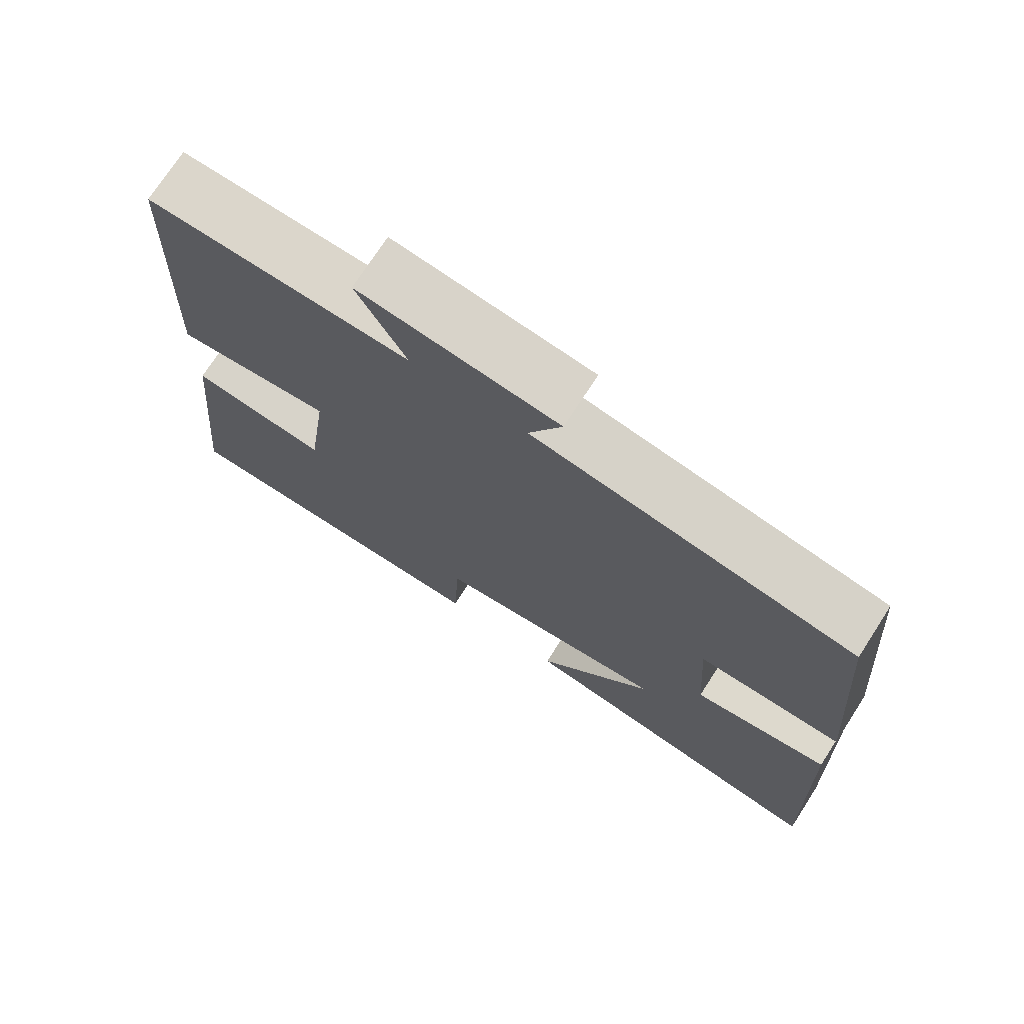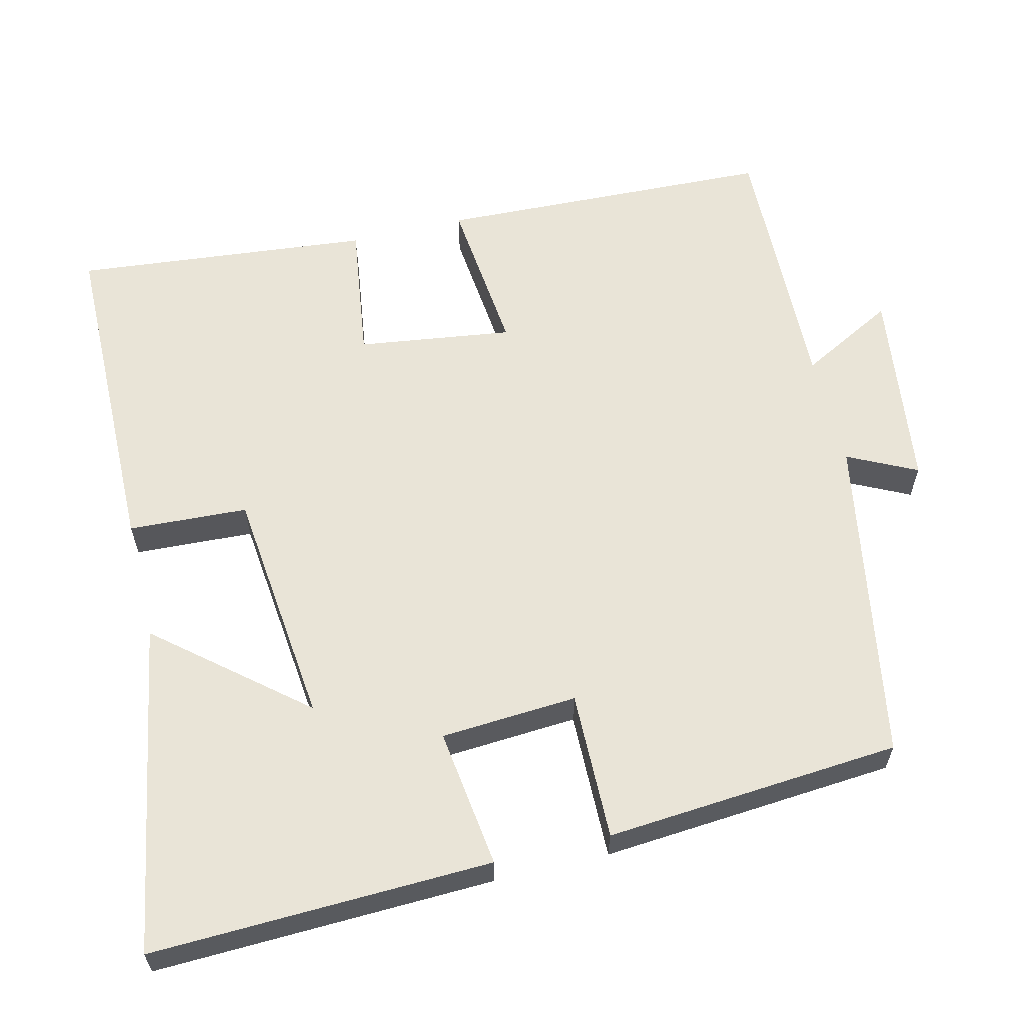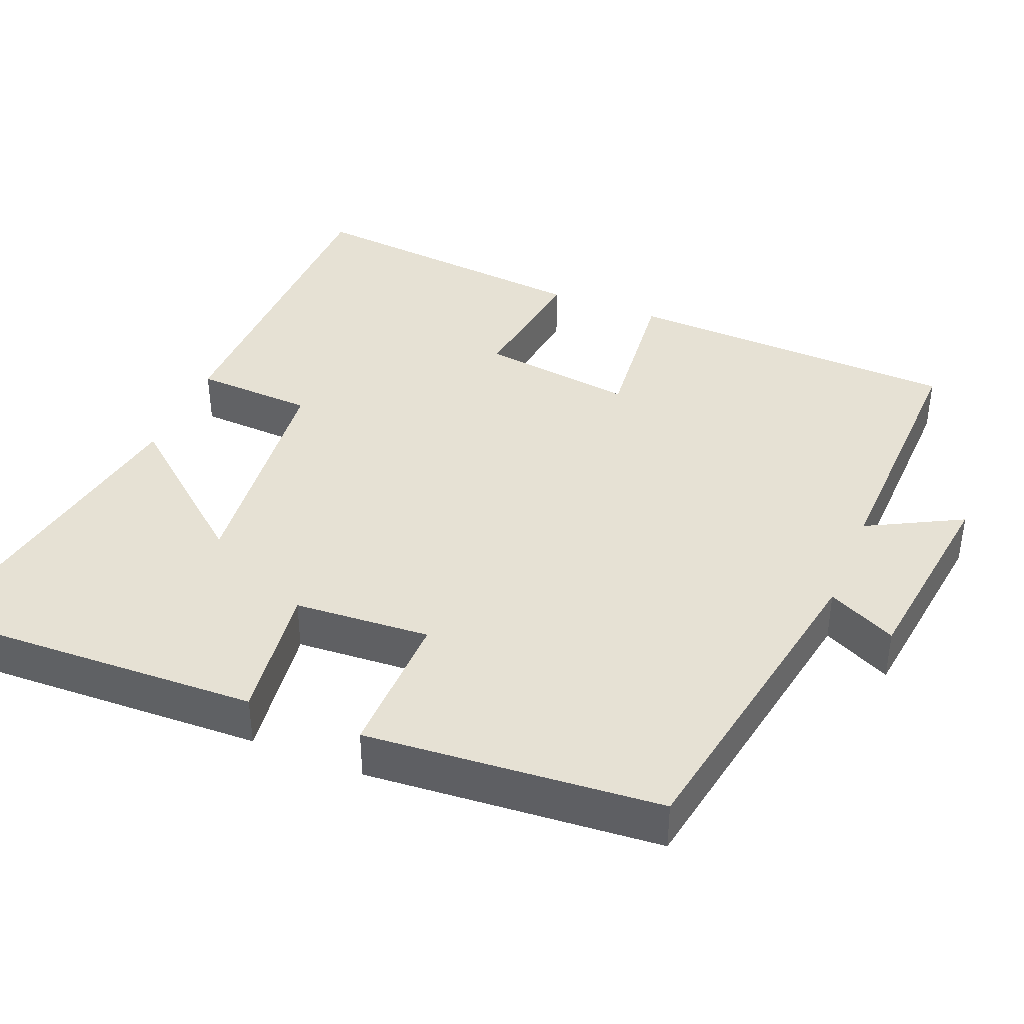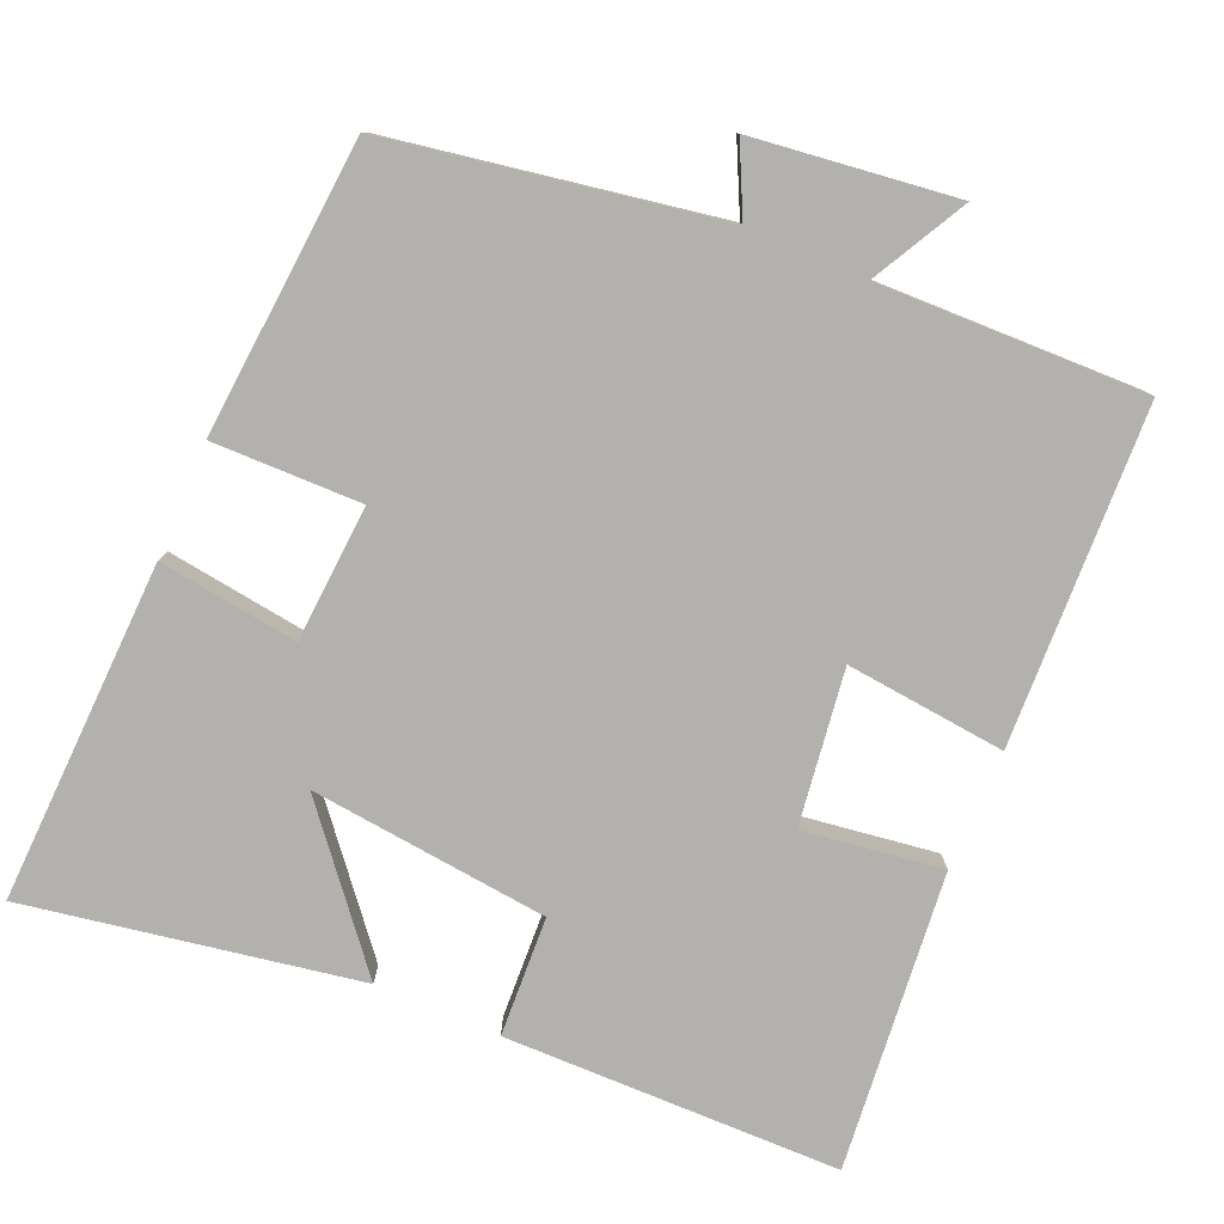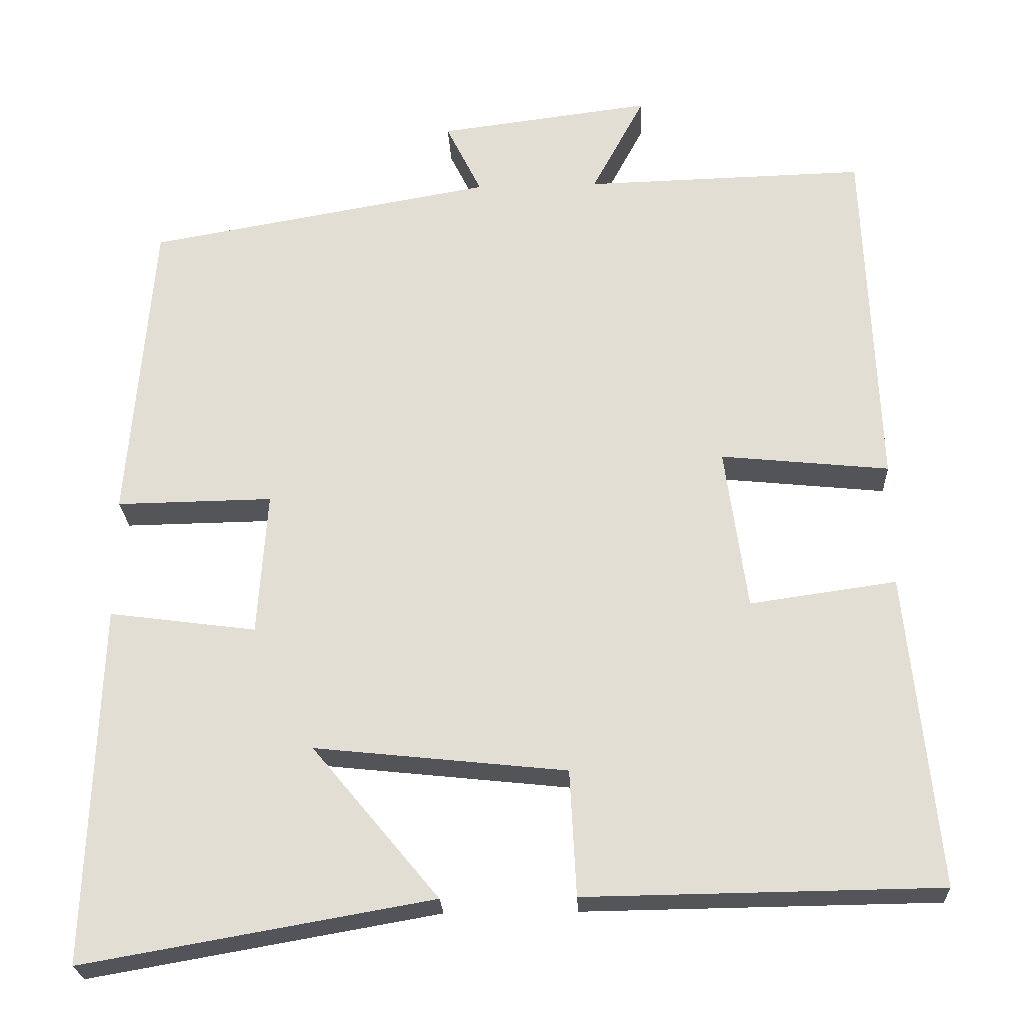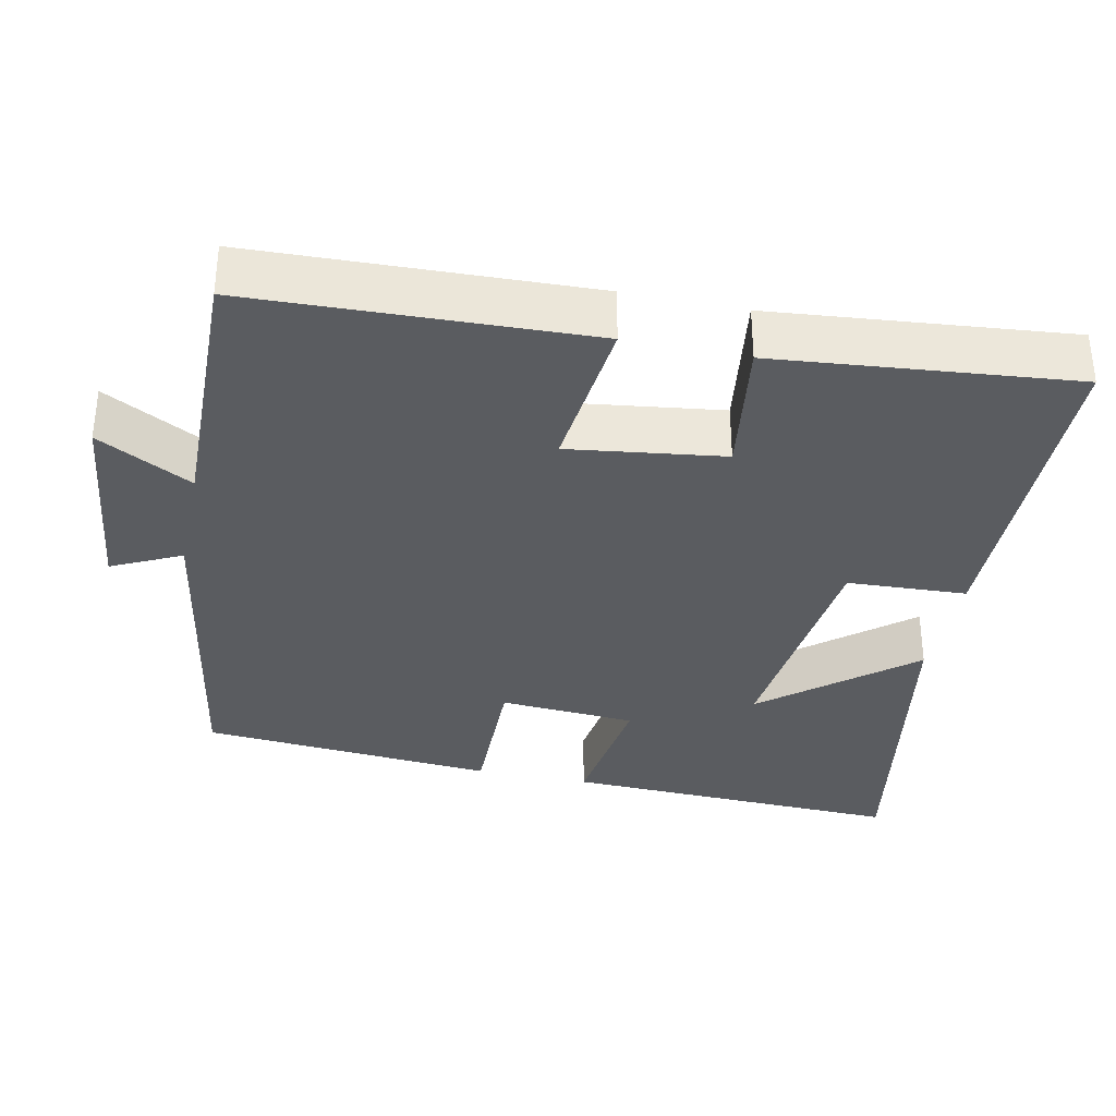
<metadata>
{"format":"obj","ext":"obj","renderer":"f3d","projection":"perspective","resolution":1024,"background":"white","views":[{"elev":73.1,"azim":-147.2,"up":"+Z"},{"elev":60.9,"azim":-103.6,"up":"+Y"},{"elev":39.3,"azim":-67.8,"up":"+Y"},{"elev":-79.2,"azim":-23.3,"up":"+Y"},{"elev":-24.0,"azim":2.7,"up":"+Z"},{"elev":-34.4,"azim":78.0,"up":"+Y"}]}
</metadata>
<code>
v 0.539 0.07 -0.494
v 0.092 0.07 -0.5
v 0.084 0.07 -0.341
v -0.234 0.07 -0.307
v -0.074 0.07 -0.5
v -0.515 0.07 -0.577
v -0.5 0.07 -0.123
v -0.314 0.07 -0.148
v -0.302 0.07 0.034
v -0.5 0.07 0.031
v -0.469 0.07 0.424
v -0.031 0.07 0.5
v -0.076 0.07 0.592
v 0.194 0.07 0.626
v 0.127 0.07 0.5
v 0.483 0.07 0.509
v 0.5 0.07 0.06
v 0.287 0.07 0.082
v 0.315 0.07 -0.124
v 0.5 0.07 -0.098
v 0.539 0 -0.494
v 0.092 0 -0.5
v 0.084 0 -0.341
v -0.234 0 -0.307
v -0.074 0 -0.5
v -0.515 0 -0.577
v -0.5 0 -0.123
v -0.314 0 -0.148
v -0.302 0 0.034
v -0.5 0 0.031
v -0.469 0 0.424
v -0.031 0 0.5
v -0.076 0 0.592
v 0.194 0 0.626
v 0.127 0 0.5
v 0.483 0 0.509
v 0.5 0 0.06
v 0.287 0 0.082
v 0.315 0 -0.124
v 0.5 0 -0.098
f 1 2 3
f 20 1 3
f 19 20 3
f 18 19 3 4
f 15 16 17 18
f 15 18 4
f 12 13 14 15
f 11 12 15
f 10 11 15
f 9 10 15
f 8 9 15 4
f 7 8 4
f 4 5 6 7
f 23 22 21
f 23 21 40
f 23 40 39
f 24 23 39 38
f 38 37 36 35
f 24 38 35
f 35 34 33 32
f 35 32 31
f 35 31 30
f 35 30 29
f 24 35 29 28
f 24 28 27
f 27 26 25 24
f 1 21 22 2
f 2 22 23 3
f 3 23 24 4
f 4 24 25 5
f 5 25 26 6
f 6 26 27 7
f 7 27 28 8
f 8 28 29 9
f 9 29 30 10
f 10 30 31 11
f 11 31 32 12
f 12 32 33 13
f 13 33 34 14
f 14 34 35 15
f 15 35 36 16
f 16 36 37 17
f 17 37 38 18
f 18 38 39 19
f 19 39 40 20
f 20 40 21 1

</code>
